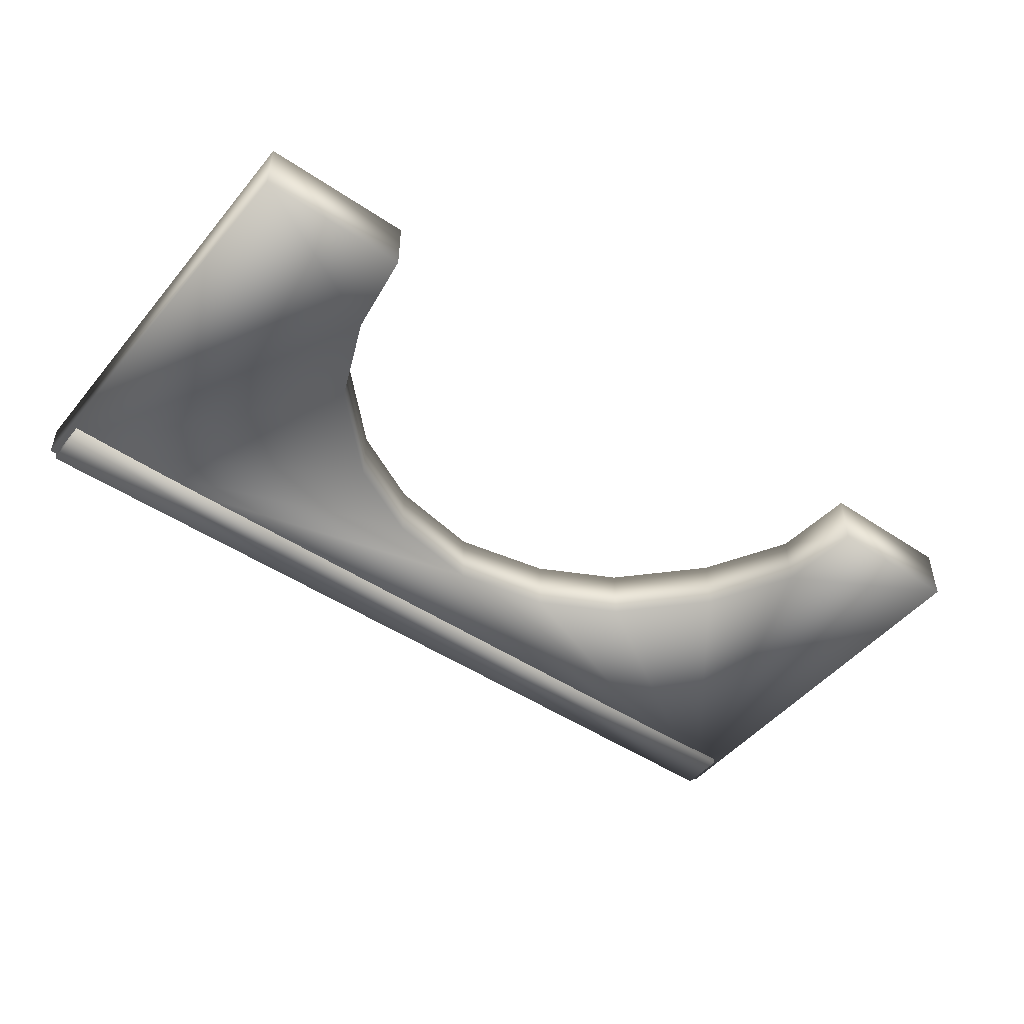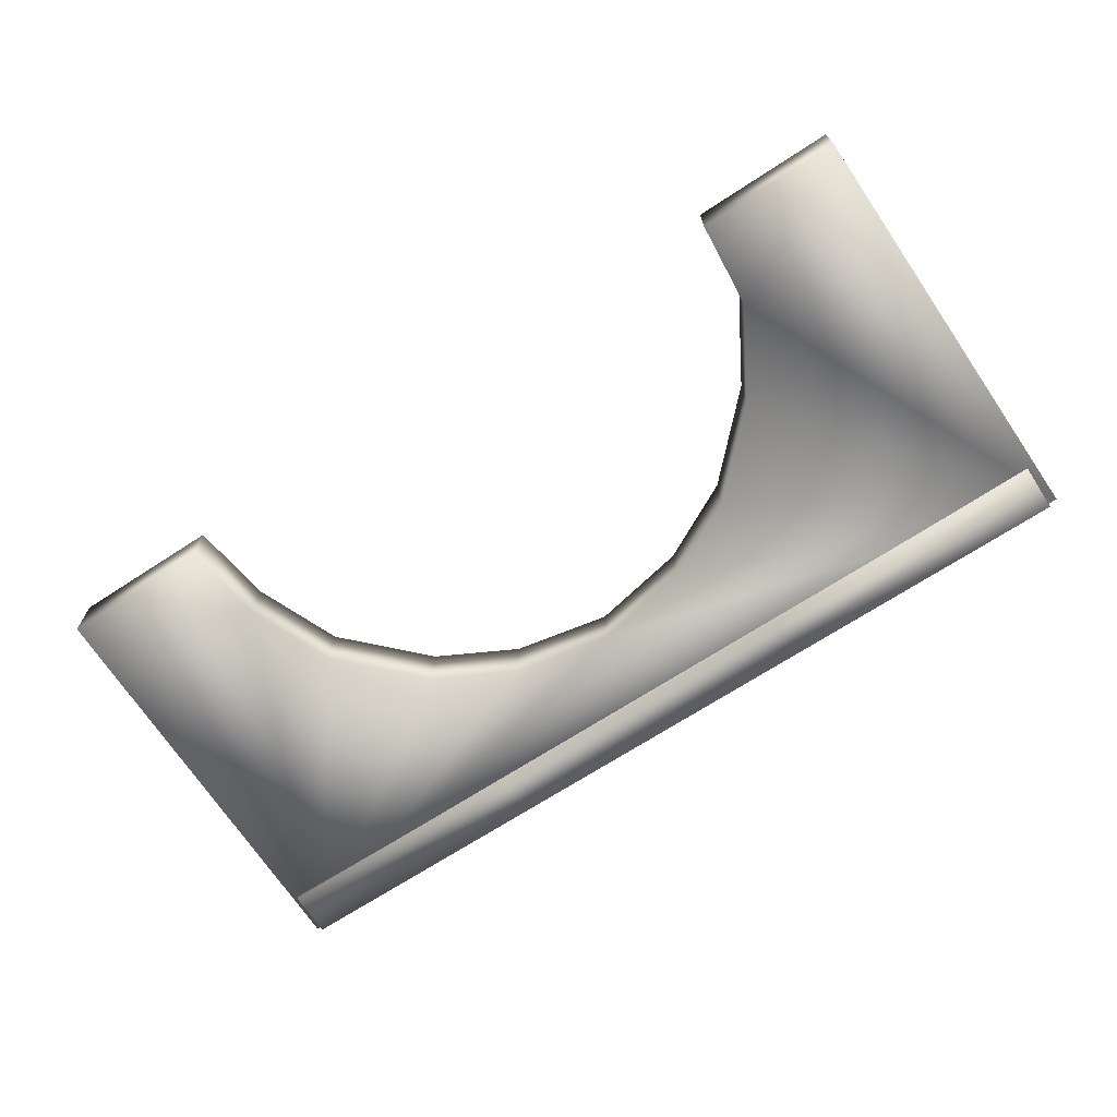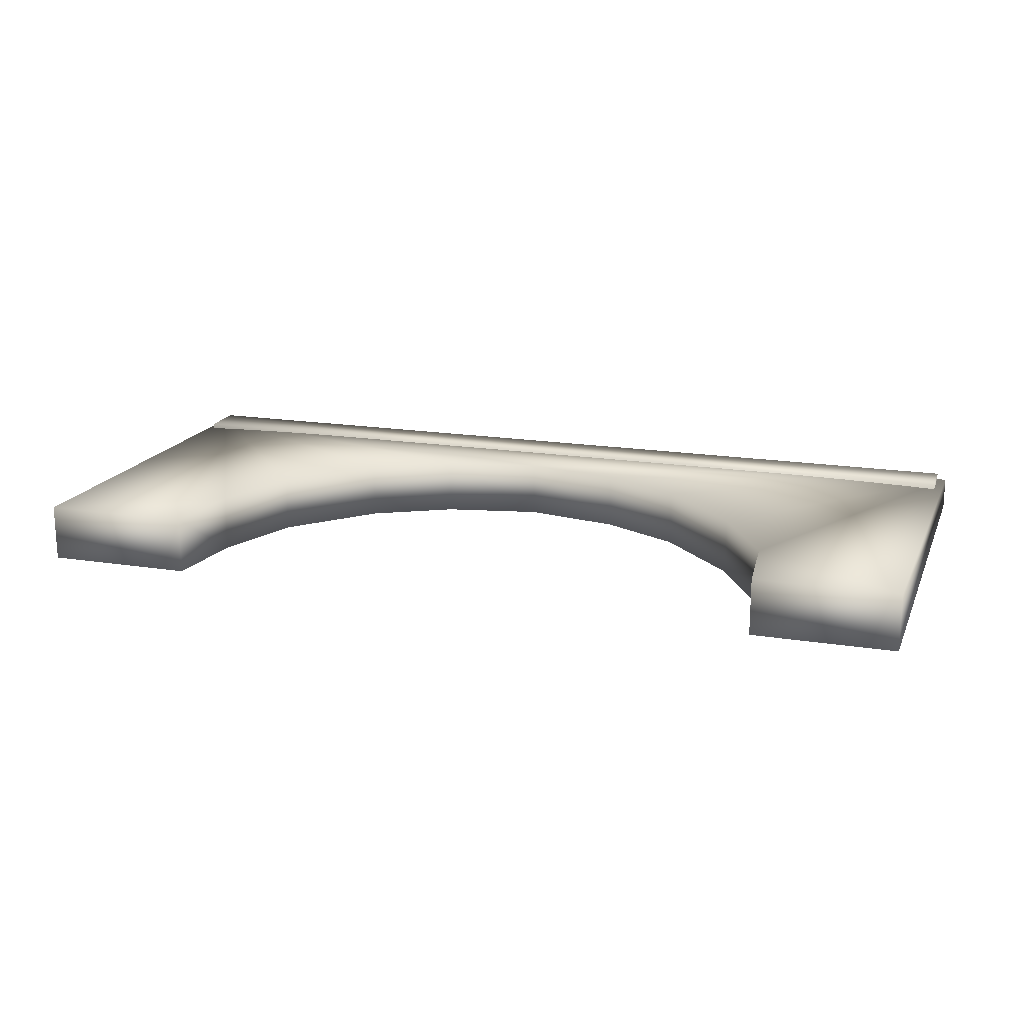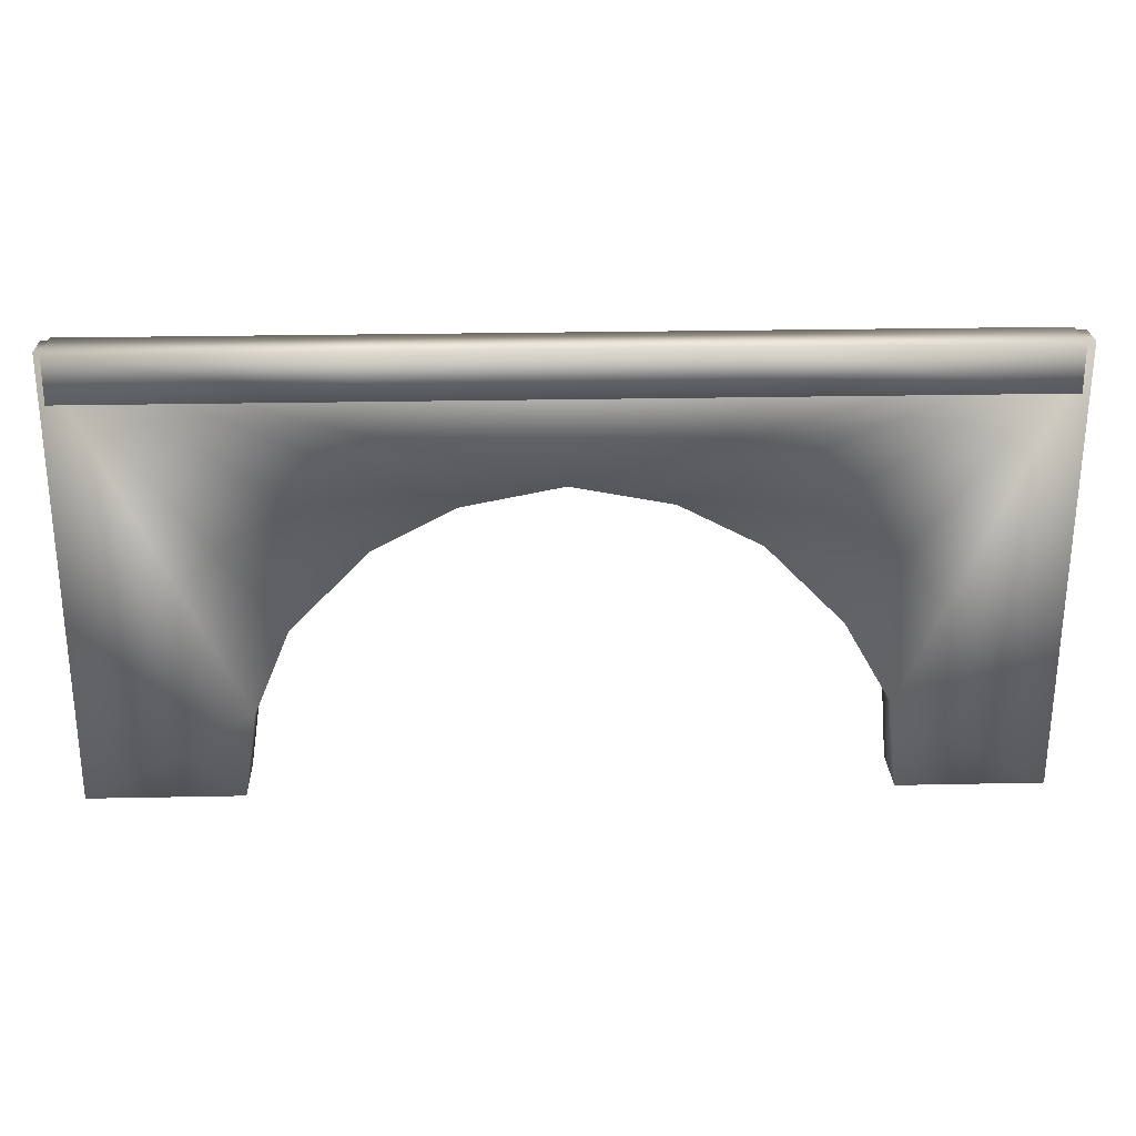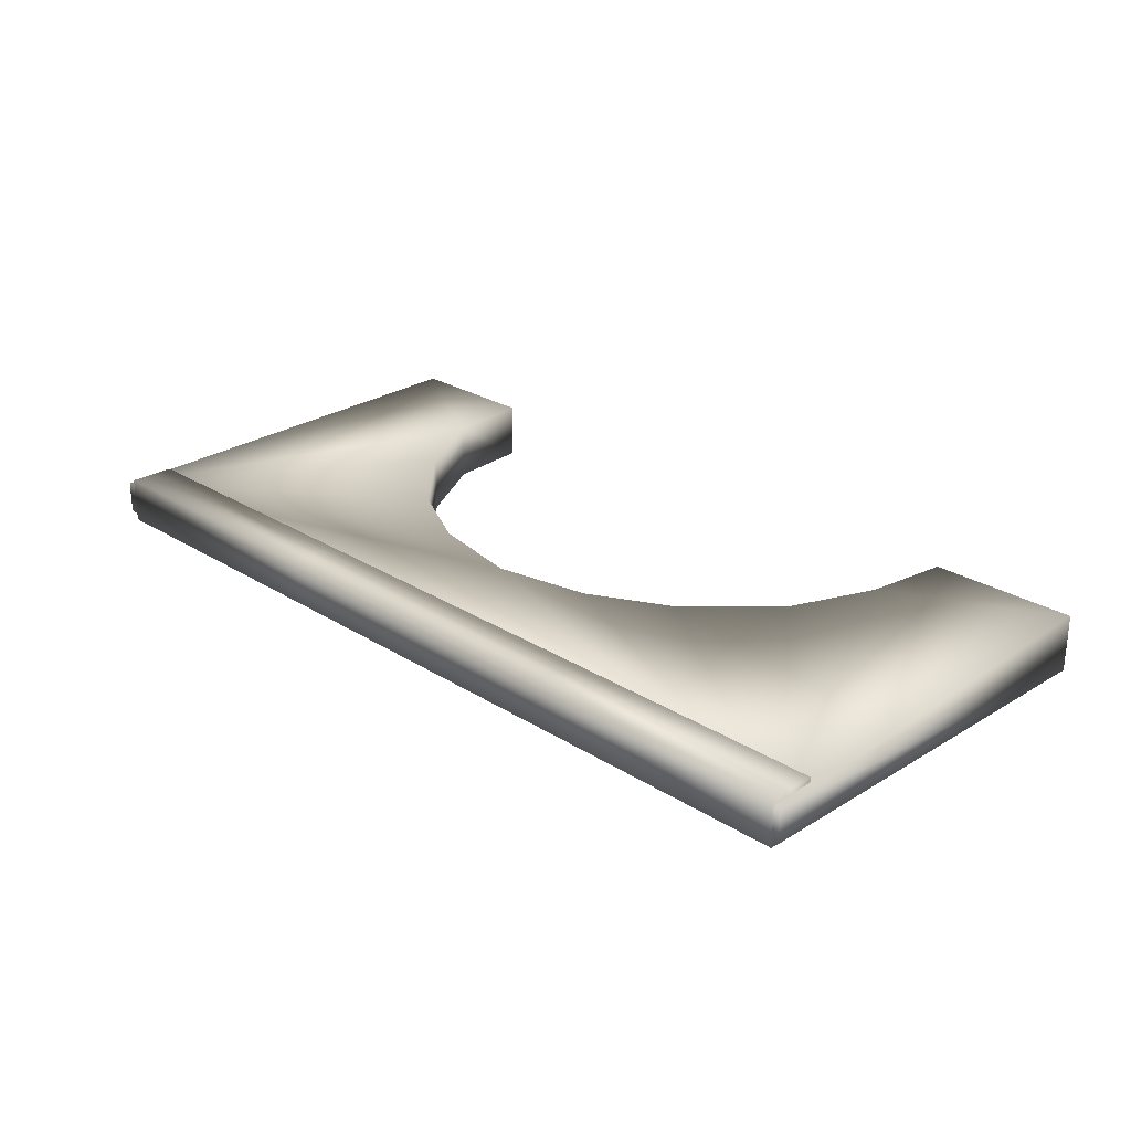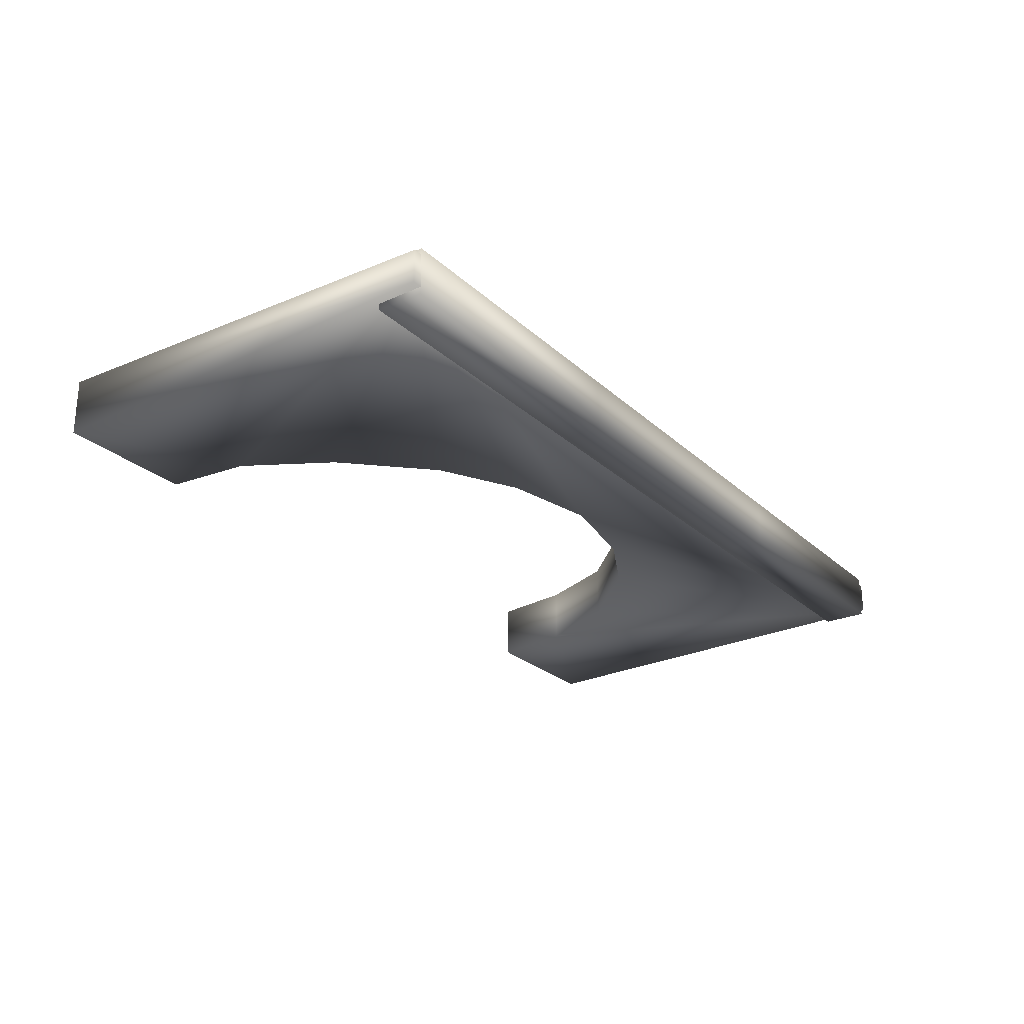
<metadata>
{"format":"obj","ext":"obj","renderer":"f3d","projection":"perspective","resolution":1024,"background":"white","views":[{"elev":-48.0,"azim":-37.0,"up":"+Z"},{"elev":-68.8,"azim":33.2,"up":"+Z"},{"elev":17.9,"azim":17.2,"up":"+Z"},{"elev":24.0,"azim":-2.0,"up":"+Y"},{"elev":25.7,"azim":-134.8,"up":"+Z"},{"elev":-25.2,"azim":124.8,"up":"+Z"}]}
</metadata>
<code>
g Area_Common_Build_Arch_D_03_Col
v -7.304 -0.05068 0.4574
v -7.434 6.952 0.2579
v -4.67 1.316 0.4529
v -7.304 -0.05068 -0.4726
v -7.434 6.952 -0.273
v -4.875 -0.05068 0.4578
v -4.875 -0.05068 -0.4722
v -4.1 2.692 0.4529
v -2.865 3.95 0.4529
v -1.575 4.621 0.4529
v -0.005726 4.925 0.4529
v -4.67 1.316 -0.4674
v -4.1 2.692 -0.4674
v -2.865 3.95 -0.4674
v -1.575 4.621 -0.4674
v -0.005726 4.925 -0.4674
v 7.463 6.952 -0.273
v 7.463 6.952 0.2579
v 7.301 -0.06563 0.4574
v 4.878 1.316 0.4529
v 7.301 -0.06563 -0.4726
v 4.995 -0.06563 0.4578
v 4.995 -0.06563 -0.4722
v 1.563 4.621 -0.4674
v 1.563 4.621 0.4529
v 2.854 3.95 -0.4674
v 4.089 2.692 -0.4674
v 4.878 1.316 -0.4674
v 2.854 3.95 0.4529
v 4.089 2.692 0.4529
v -0.7947 6.209 -0.3933
v -2.931 6.209 0.3628
v -0.7947 6.209 0.3628
v -2.931 6.209 -0.3933
v -0.7947 6.955 -0.3933
v 2.642 6.955 -0.3933
v 2.418 6.209 -0.3933
v 7.309 6.955 -0.3933
v 7.31 6.209 -0.3933
v -2.931 6.955 -0.3933
v -7.319 6.209 -0.3933
v -7.317 6.209 0.3628
v 2.645 6.209 0.3628
v 7.309 6.209 0.3628
v -7.317 6.955 -0.3933
v -0.7947 6.955 0.3628
v -2.931 6.955 0.3628
v 2.638 6.955 0.3628
v 7.31 6.955 0.3628
v -7.319 6.955 0.3628
g Area_Common_Build_Arch_D_03_Col_0
f 3 2 1
f 1 2 4
f 5 4 2
f 1 4 6
f 6 3 1
f 7 6 4
f 8 2 3
f 9 2 8
f 10 2 9
f 11 2 10
f 4 5 12
f 7 4 12
f 3 12 8
f 3 6 12
f 7 12 6
f 12 5 13
f 13 8 12
f 8 13 9
f 13 5 14
f 14 9 13
f 14 5 15
f 14 15 9
f 10 9 15
f 15 5 16
f 15 16 10
f 11 10 16
f 16 5 17
f 2 11 18
f 2 18 5
f 17 5 18
f 18 19 17
f 20 19 18
f 21 17 19
f 19 22 21
f 22 19 20
f 23 21 22
f 22 20 23
f 24 16 17
f 16 24 11
f 11 25 18
f 25 11 24
f 26 24 17
f 24 26 25
f 17 27 26
f 17 28 27
f 21 28 17
f 23 28 21
f 28 23 20
f 25 29 18
f 26 27 29
f 29 25 26
f 29 30 18
f 30 20 18
f 27 28 30
f 20 30 28
f 30 29 27
f 33 32 31
f 34 31 32
f 31 34 35
f 35 36 31
f 37 31 36
f 31 37 33
f 36 38 37
f 39 37 38
f 40 35 34
f 34 32 41
f 34 41 40
f 42 41 32
f 37 39 43
f 43 33 37
f 44 43 39
f 45 40 41
f 35 40 46
f 33 43 46
f 47 46 40
f 32 33 47
f 46 47 33
f 43 44 48
f 48 46 43
f 46 48 35
f 36 35 48
f 49 48 44
f 48 49 36
f 38 36 49
f 44 39 49
f 38 49 39
f 47 40 50
f 45 50 40
f 45 41 50
f 42 50 41
f 42 32 50
f 47 50 32

</code>
